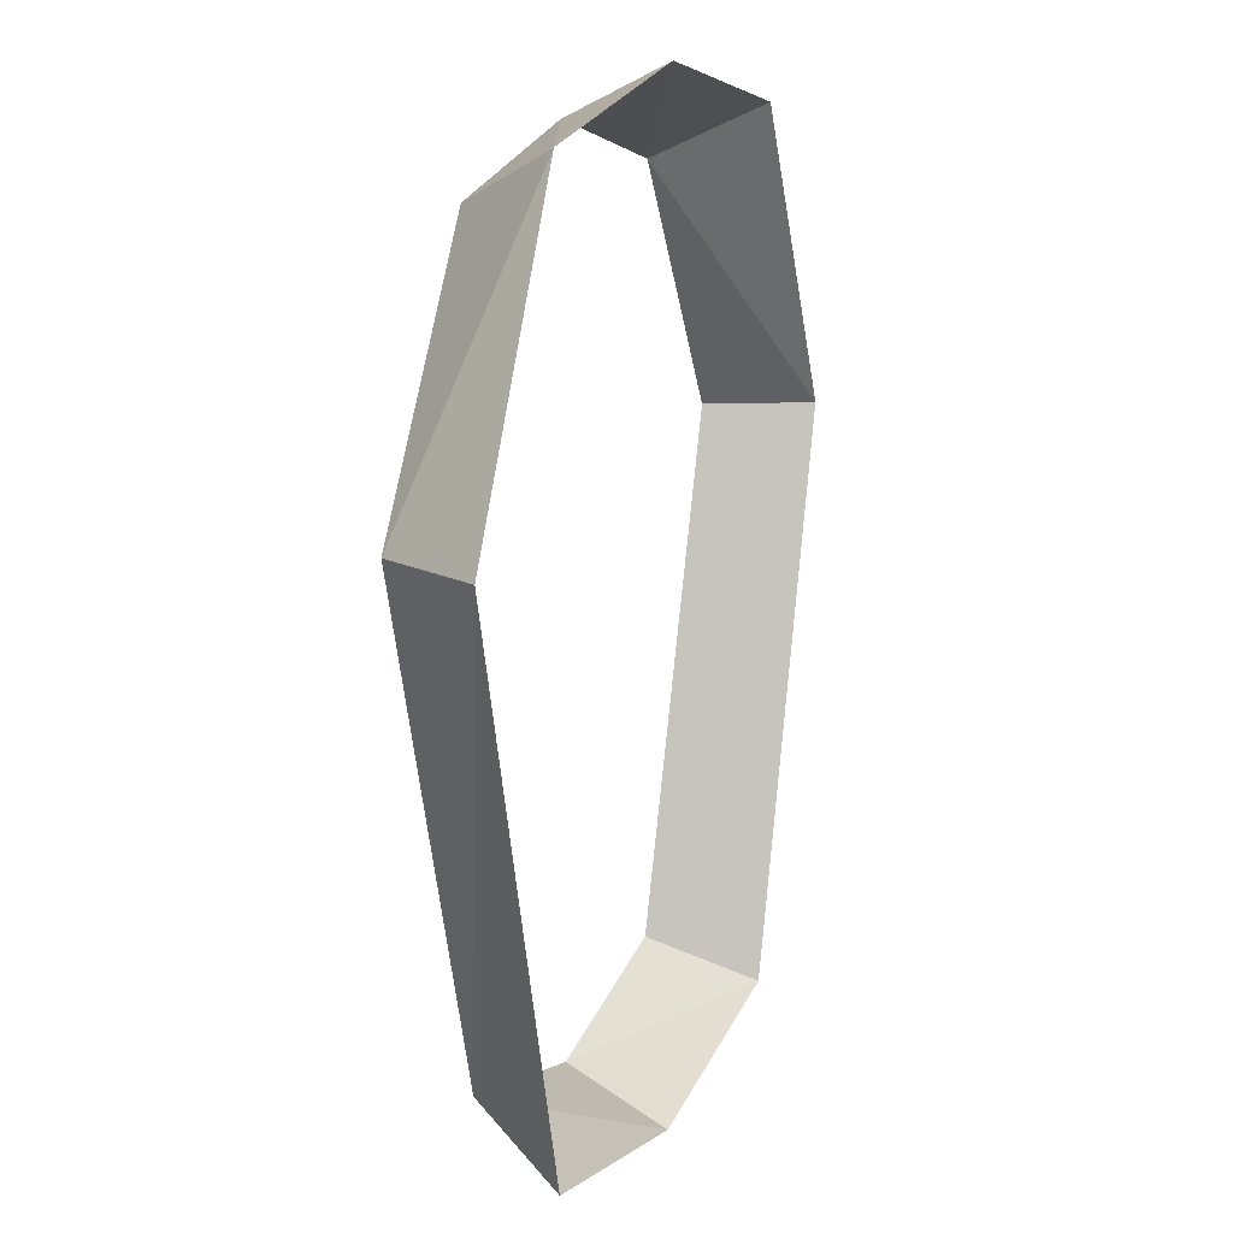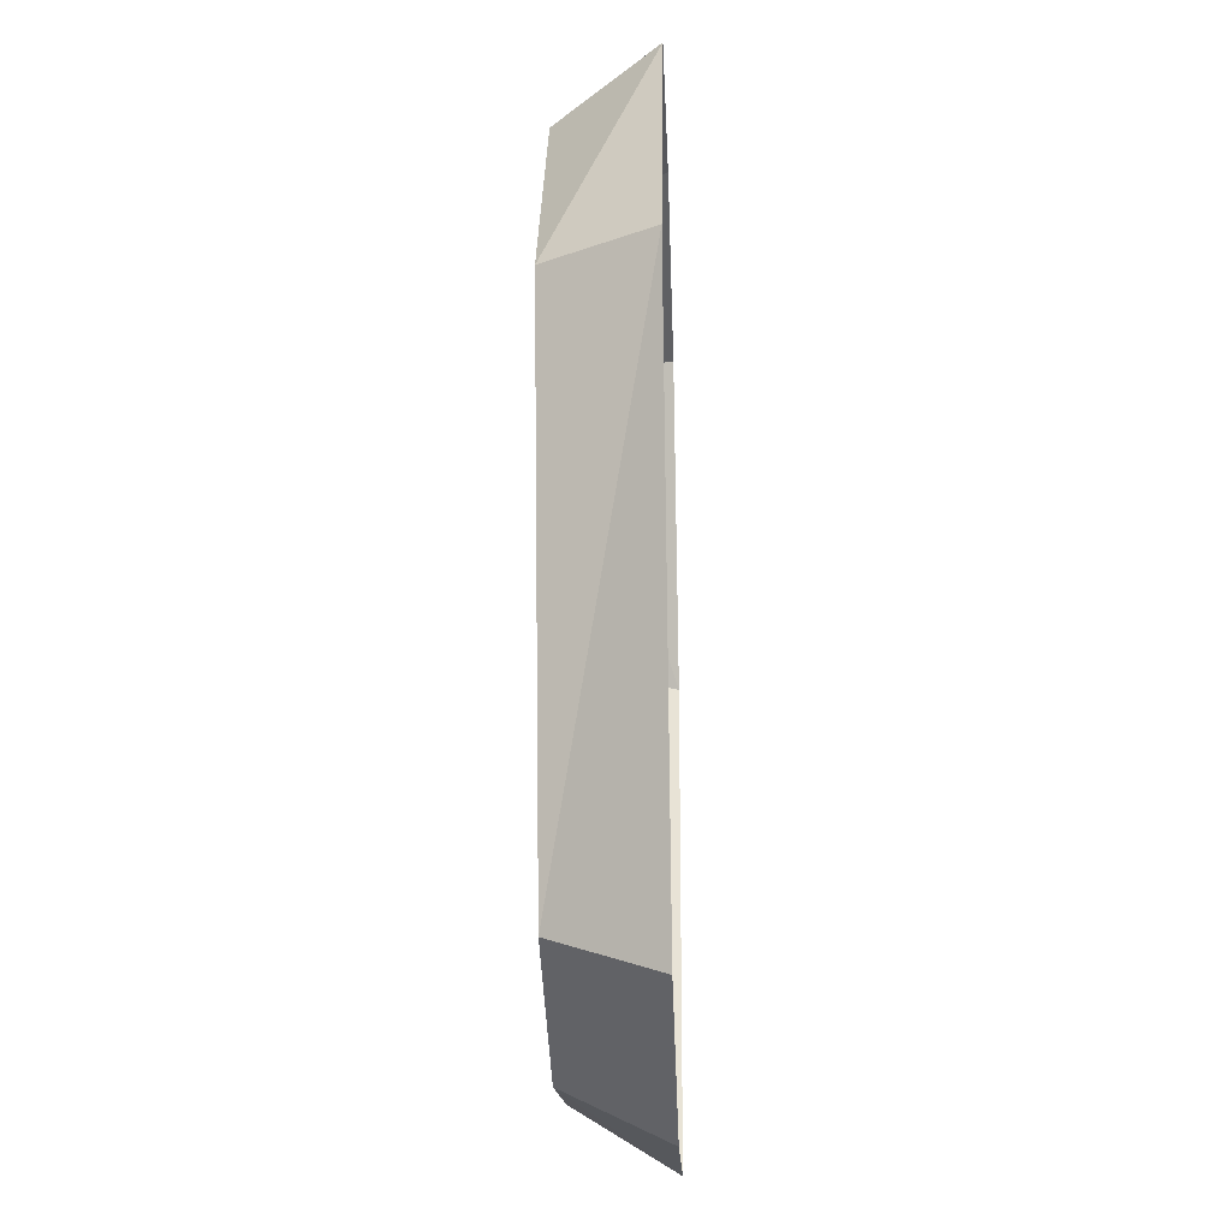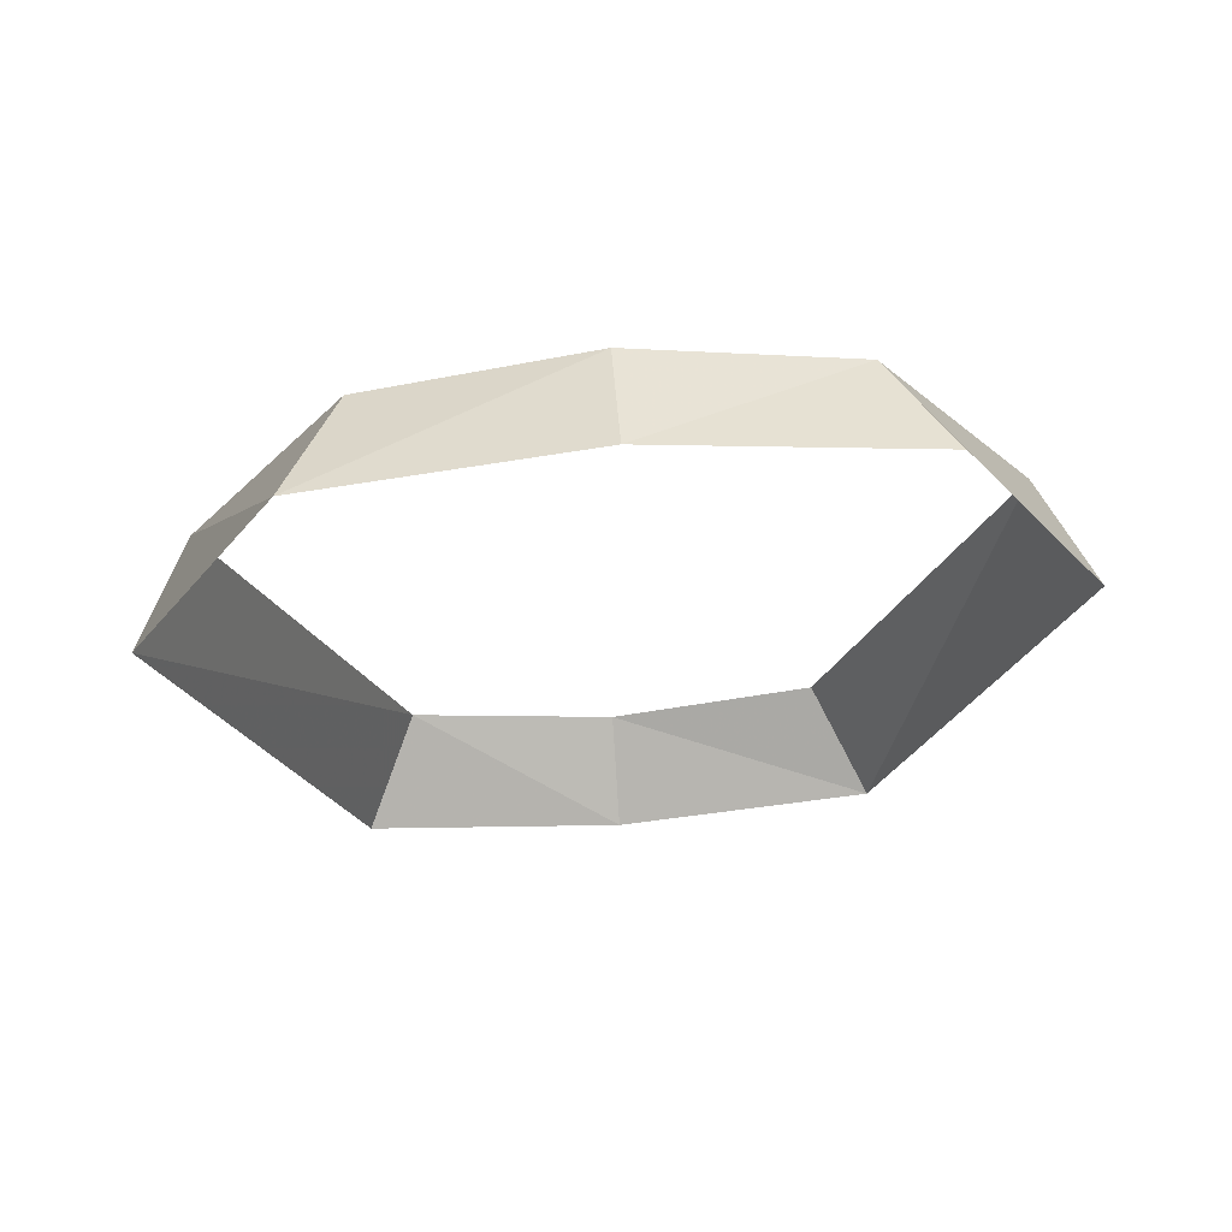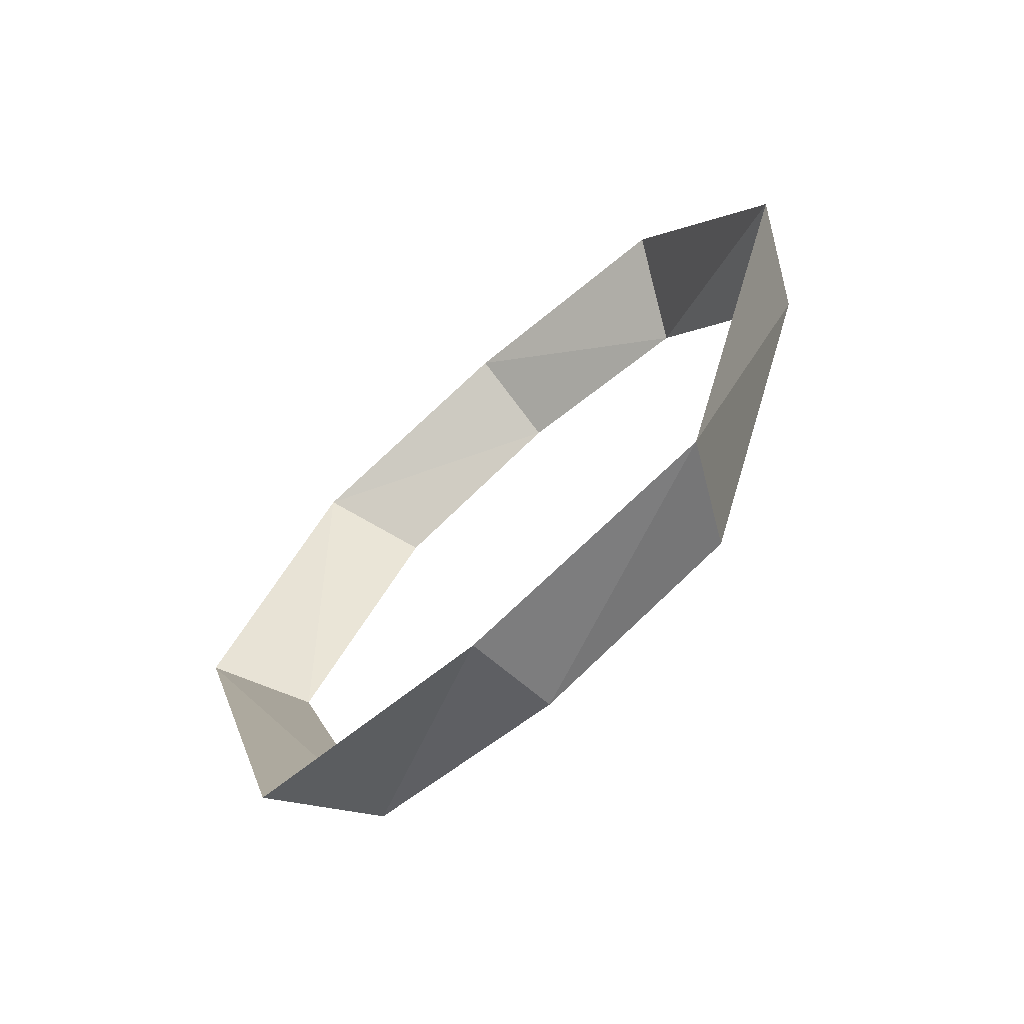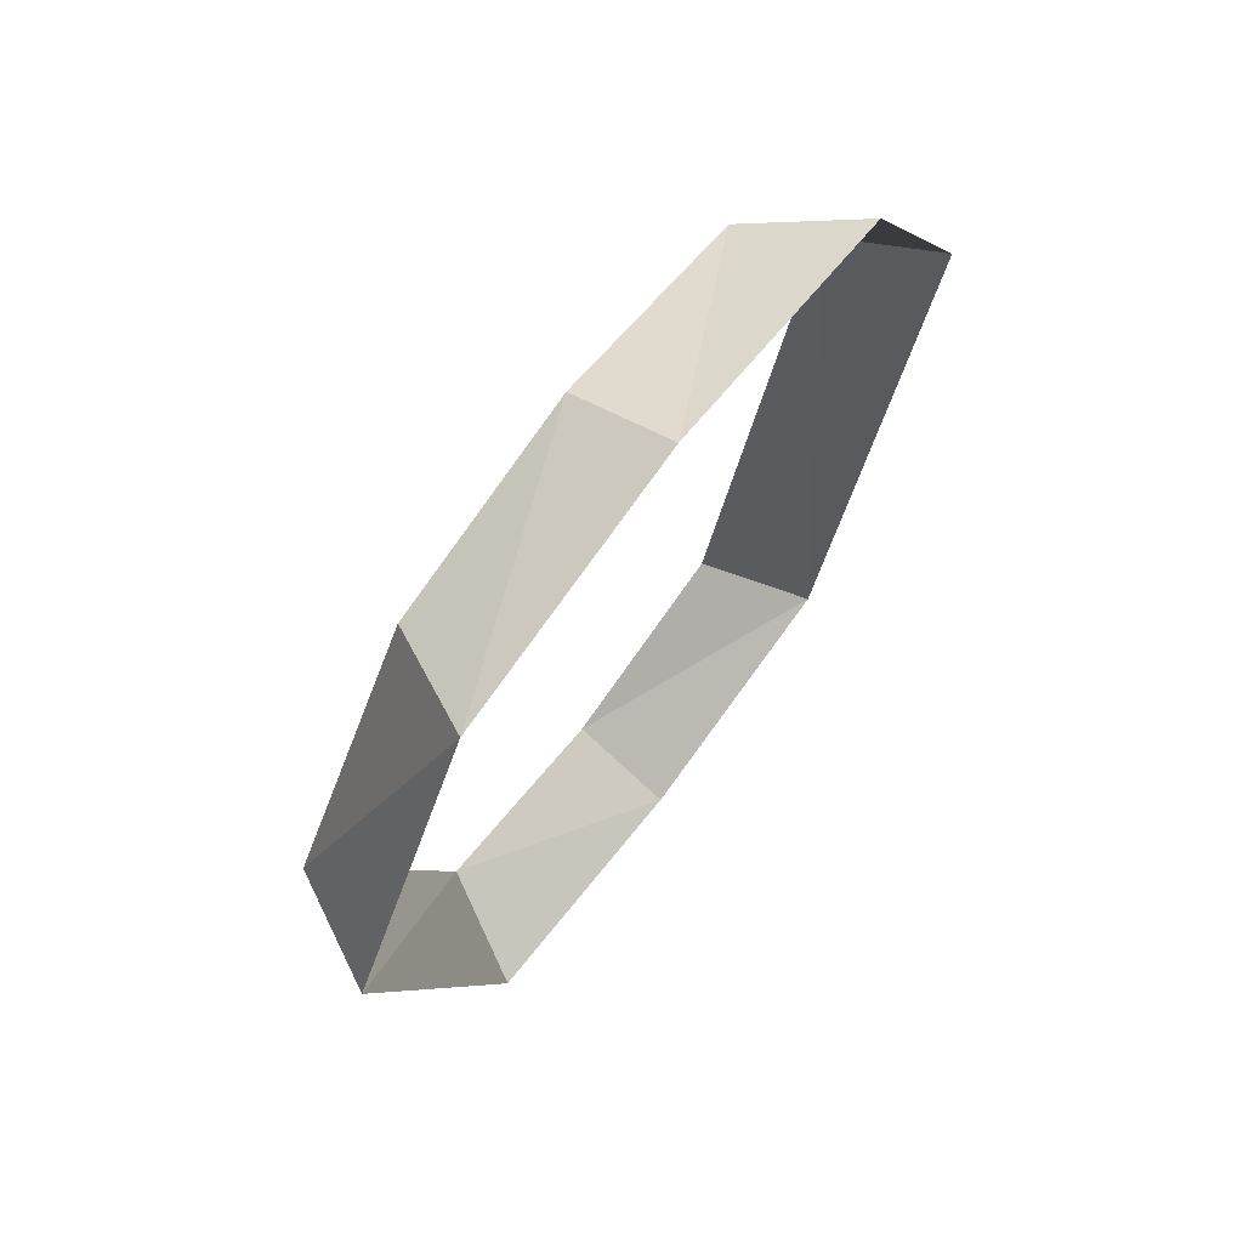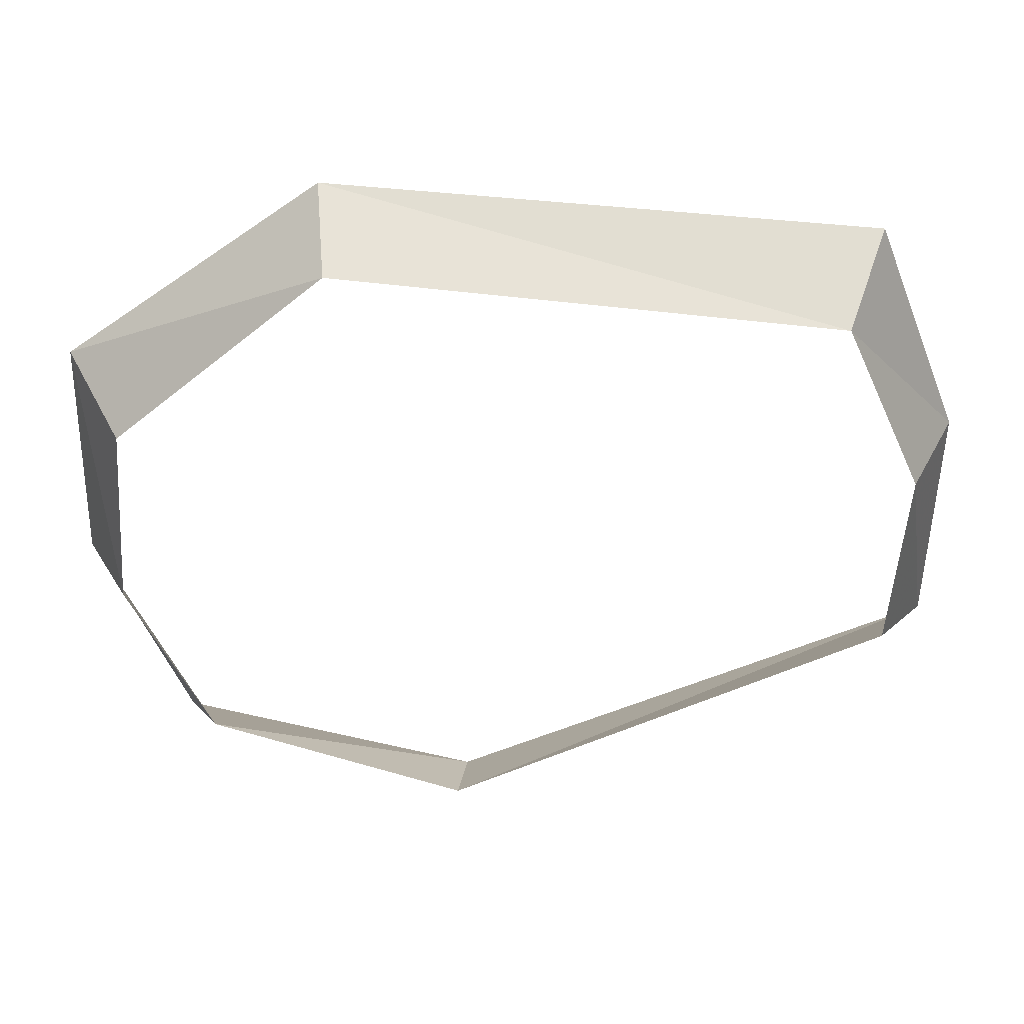
<metadata>
{"format":"obj","ext":"obj","renderer":"f3d","projection":"perspective","resolution":1024,"background":"white","views":[{"elev":14.6,"azim":111.8,"up":"+Z"},{"elev":-27.9,"azim":92.1,"up":"+Z"},{"elev":69.4,"azim":175.8,"up":"+Z"},{"elev":-71.8,"azim":-138.8,"up":"+Z"},{"elev":71.2,"azim":127.2,"up":"+Z"},{"elev":-52.8,"azim":100.0,"up":"+Y"}]}
</metadata>
<code>
o item/headband/female/base
v 0 -188 -12
v -4 -188 -11
v -5 -186 -12
v 0 -186 -13
v 4 -188 -11
v 5 -186 -12
v 8 -186 -1
v 7 -188 -1
v 5 -186 5
v 4 -188 4
v 0 -188 5
v 0 -186 6
v -4 -188 4
v -5 -186 5
v -8 -186 -1
v -7 -188 -1
f 1 2 3
f 1 3 4
f 1 4 5
f 5 4 6
f 5 6 7
f 5 7 8
f 8 7 9
f 8 9 10
f 10 9 11
f 11 9 12
f 11 12 13
f 13 12 14
f 13 14 15
f 13 15 16
f 16 15 3
f 16 3 2

</code>
